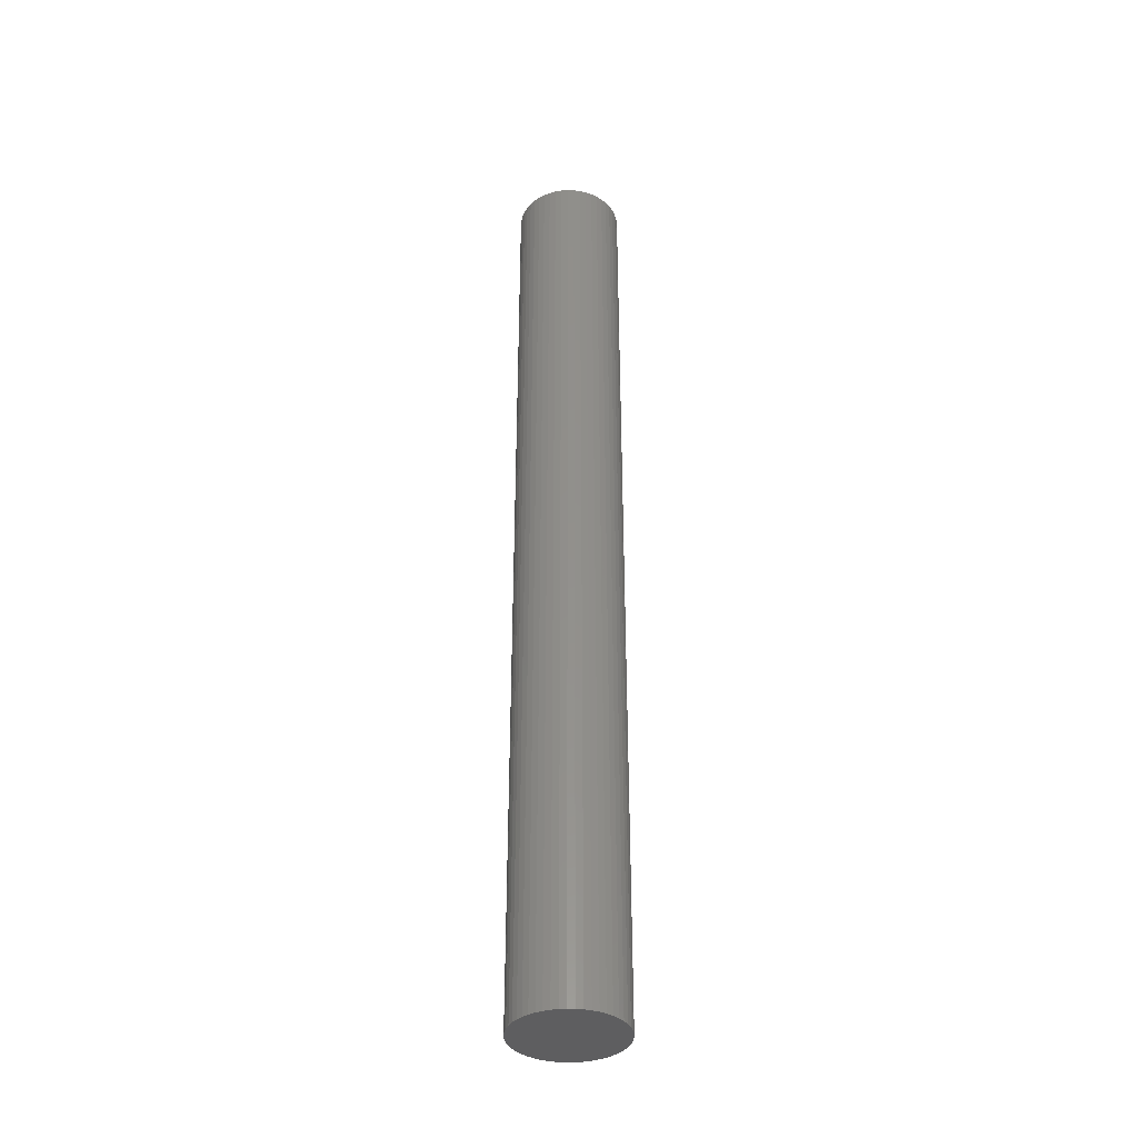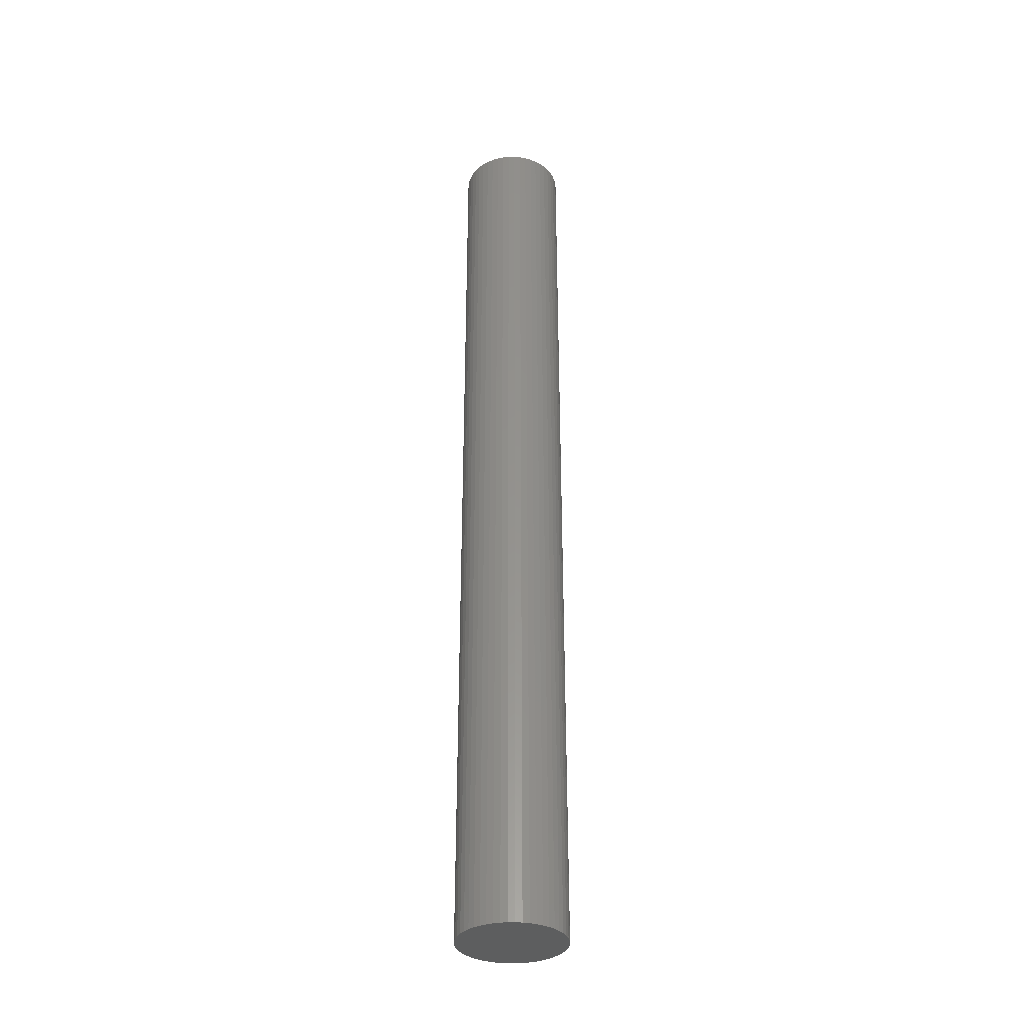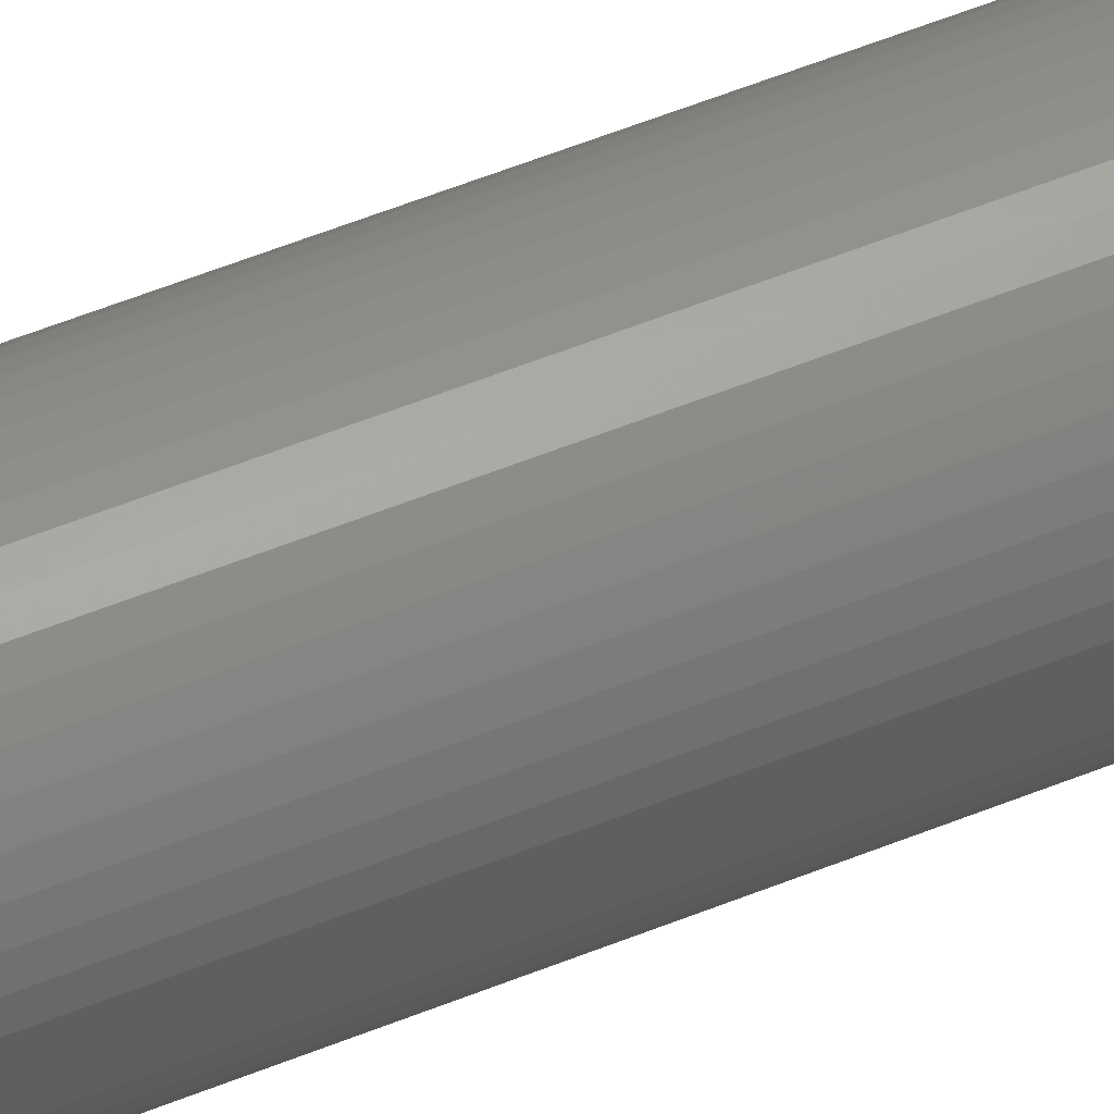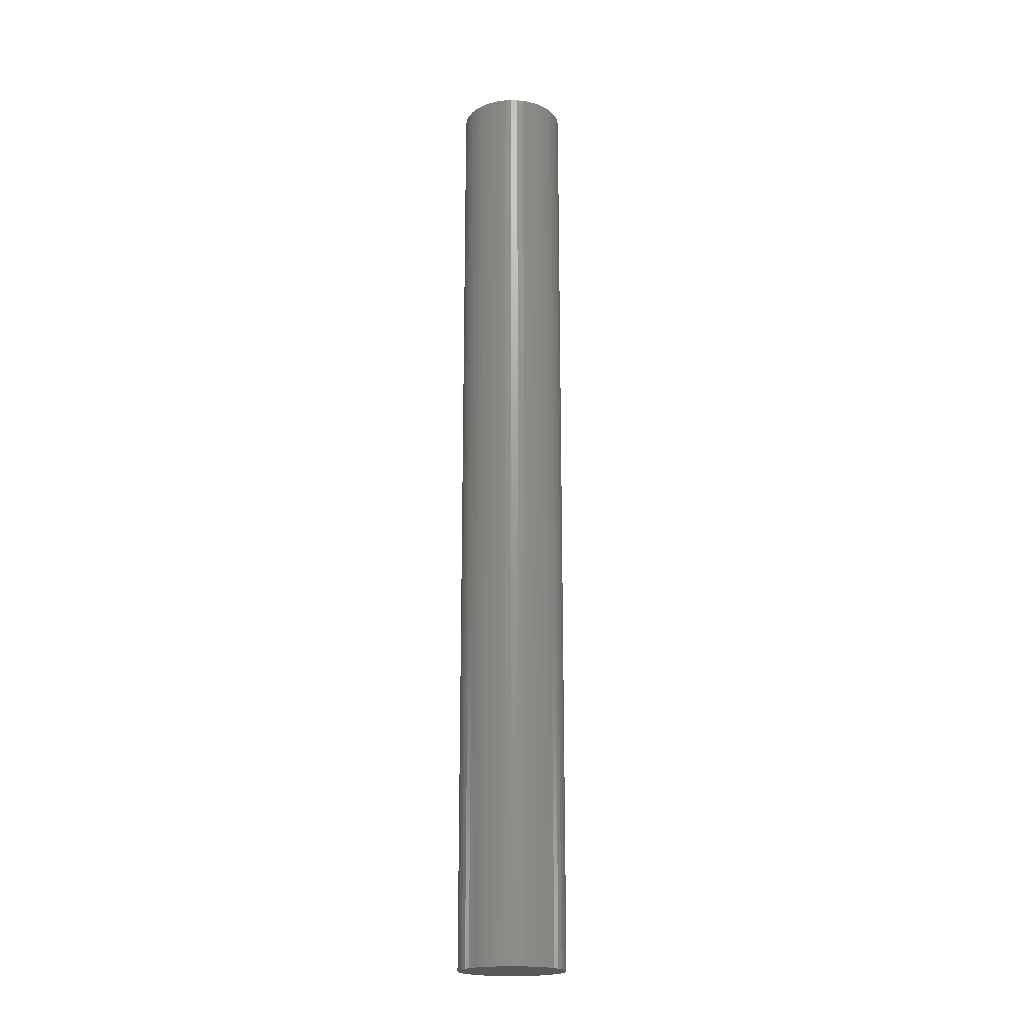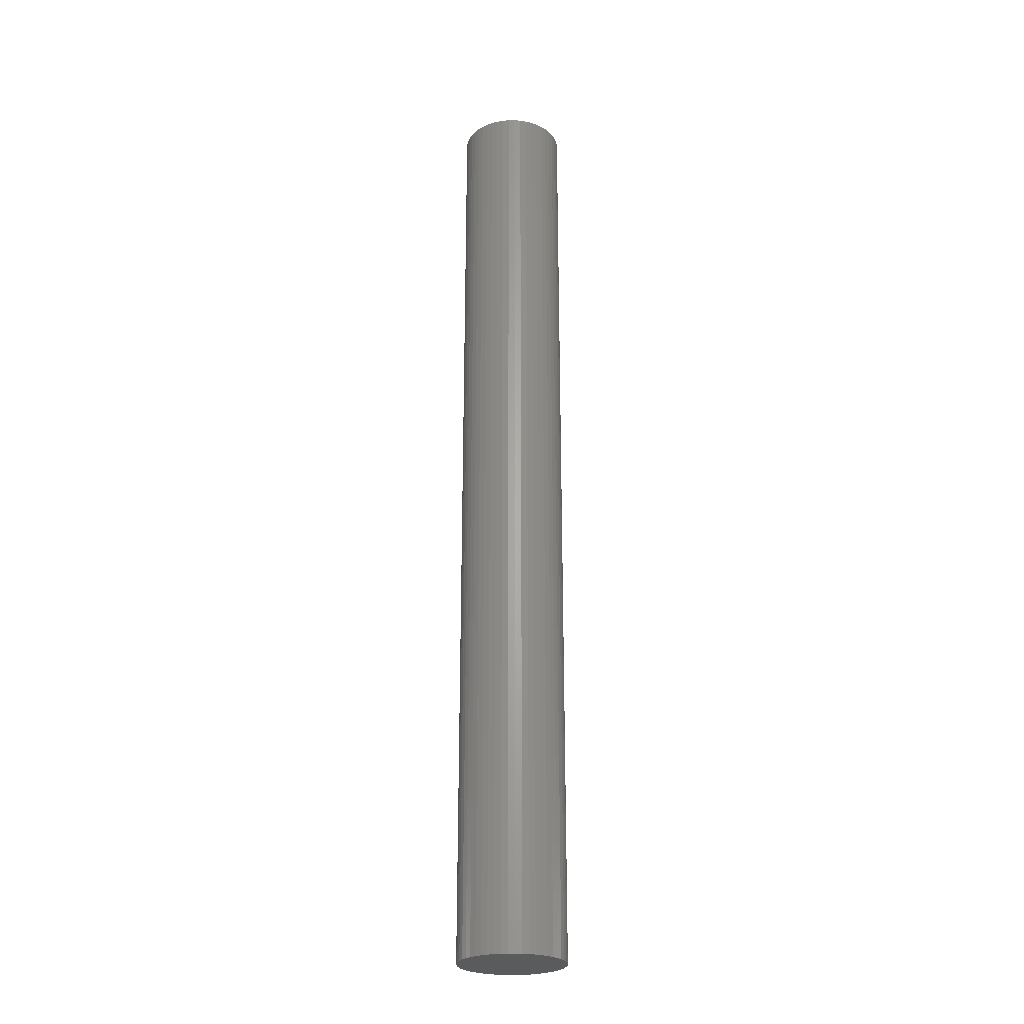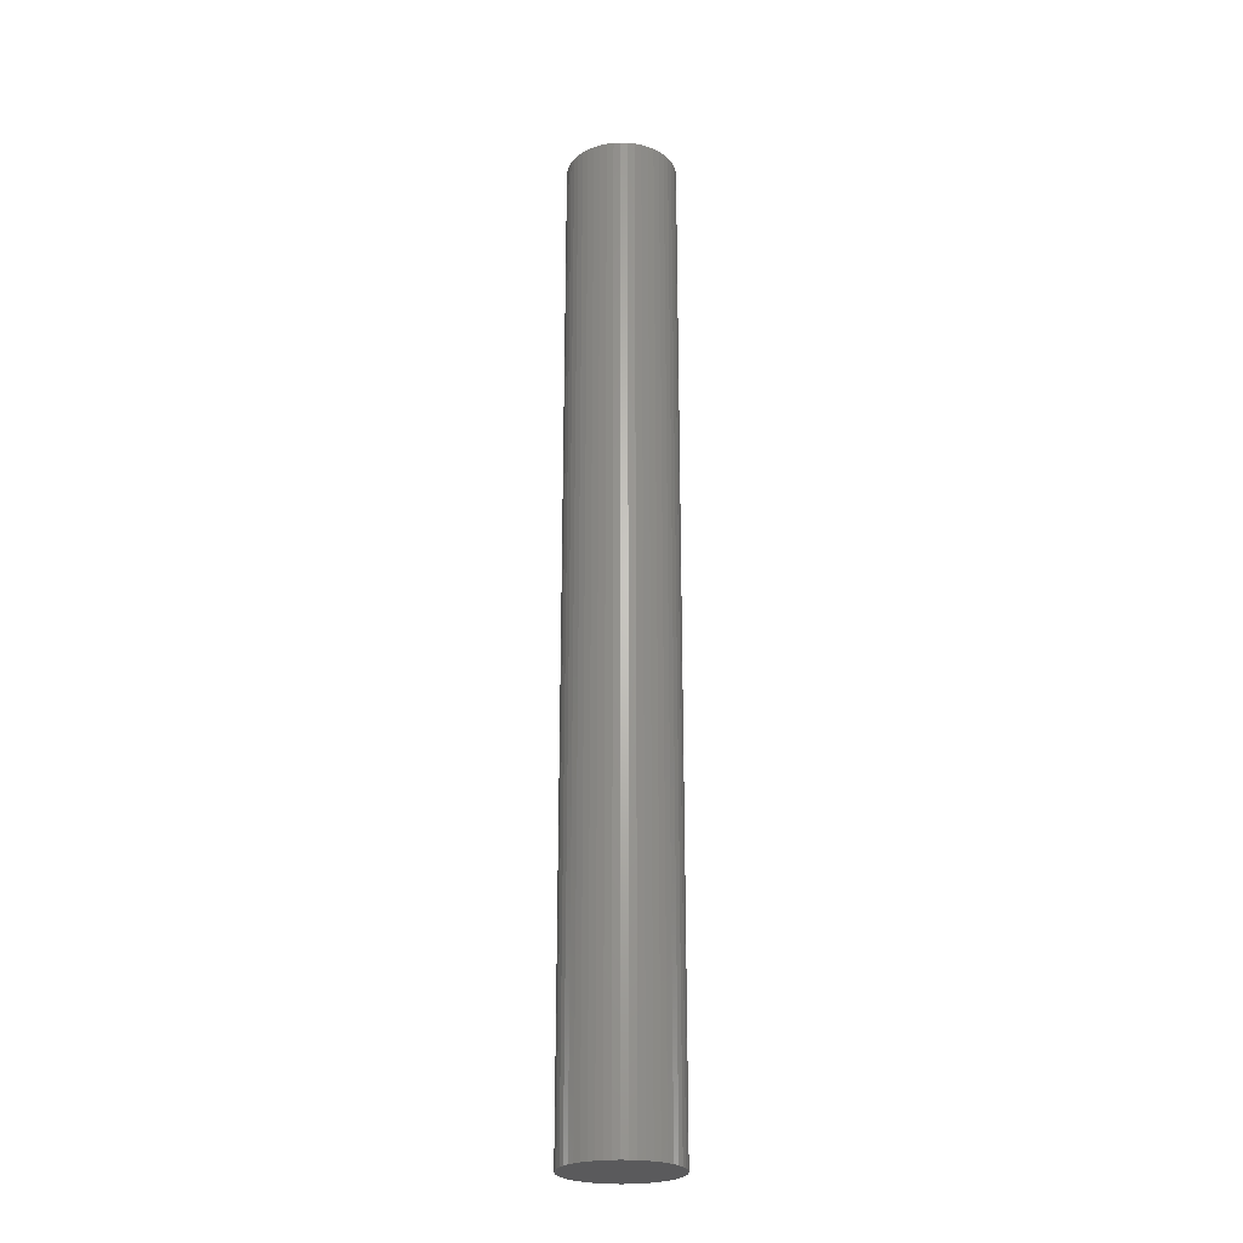
<metadata>
{"format":"stl","ext":"stl","renderer":"f3d","projection":"perspective","resolution":1024,"background":"white","views":[{"elev":-37.1,"azim":-45.2,"up":"+Z"},{"elev":-34.0,"azim":-129.0,"up":"+Z"},{"elev":54.8,"azim":-113.3,"up":"+Y"},{"elev":-19.8,"azim":-53.3,"up":"+Z"},{"elev":-25.3,"azim":79.7,"up":"+Z"},{"elev":-24.6,"azim":-161.1,"up":"+Z"}]}
</metadata>
<code>
# stl→obj: 100 verts, 196 faces
v 3.35 0 30
v 3.324 0.4199 -30
v 3.324 0.4199 30
v 3.35 0 -30
v -3.35 0 -30
v -3.324 0.4199 30
v -3.324 0.4199 -30
v -3.35 0 30
v 0.2103 3.343 -30
v -0.2103 3.343 30
v 0.2103 3.343 30
v -0.2103 3.343 -30
v 3.324 -0.4199 30
v 3.245 0.8331 30
v 3.245 -0.8331 30
v 3.115 1.233 30
v 3.115 -1.233 30
v 2.936 1.614 30
v 2.936 -1.614 30
v 2.71 1.969 30
v 2.71 -1.969 30
v 2.442 2.293 30
v 2.442 -2.293 30
v 2.135 2.581 30
v 2.135 -2.581 30
v 1.795 2.829 30
v 1.795 -2.829 30
v 1.426 3.031 30
v 1.426 -3.031 30
v 1.035 3.186 30
v 1.035 -3.186 30
v 0.6277 3.291 30
v 0.6277 -3.291 30
v 0.2103 -3.343 30
v -0.2103 -3.343 30
v -0.6277 3.291 30
v -0.6277 -3.291 30
v -1.035 3.186 30
v -1.035 -3.186 30
v -1.426 3.031 30
v -1.426 -3.031 30
v -1.795 2.829 30
v -1.795 -2.829 30
v -2.135 2.581 30
v -2.135 -2.581 30
v -2.442 2.293 30
v -2.442 -2.293 30
v -2.71 1.969 30
v -2.71 -1.969 30
v -2.936 1.614 30
v -2.936 -1.614 30
v -3.115 1.233 30
v -3.115 -1.233 30
v -3.245 0.8331 30
v -3.245 -0.8331 30
v -3.324 -0.4199 30
v 2.71 -1.969 -30
v 2.442 -2.293 -30
v 3.324 -0.4199 -30
v 3.245 -0.8331 -30
v 3.245 0.8331 -30
v 3.115 -1.233 -30
v 3.115 1.233 -30
v 2.936 -1.614 -30
v 2.936 1.614 -30
v 2.71 1.969 -30
v 2.442 2.293 -30
v 2.135 -2.581 -30
v 2.135 2.581 -30
v 1.795 -2.829 -30
v 1.795 2.829 -30
v 1.426 -3.031 -30
v 1.426 3.031 -30
v 1.035 -3.186 -30
v 1.035 3.186 -30
v 0.6277 -3.291 -30
v 0.6277 3.291 -30
v 0.2103 -3.343 -30
v -0.2103 -3.343 -30
v -0.6277 -3.291 -30
v -0.6277 3.291 -30
v -1.035 -3.186 -30
v -1.035 3.186 -30
v -1.426 -3.031 -30
v -1.426 3.031 -30
v -1.795 -2.829 -30
v -1.795 2.829 -30
v -2.135 -2.581 -30
v -2.135 2.581 -30
v -2.442 -2.293 -30
v -2.442 2.293 -30
v -2.71 -1.969 -30
v -2.71 1.969 -30
v -2.936 -1.614 -30
v -2.936 1.614 -30
v -3.115 -1.233 -30
v -3.115 1.233 -30
v -3.245 -0.8331 -30
v -3.245 0.8331 -30
v -3.324 -0.4199 -30
f 1 2 3
f 2 1 4
f 5 6 7
f 6 5 8
f 9 10 11
f 10 9 12
f 3 13 1
f 14 13 3
f 14 15 13
f 16 15 14
f 16 17 15
f 18 17 16
f 18 19 17
f 20 19 18
f 20 21 19
f 22 21 20
f 22 23 21
f 24 23 22
f 24 25 23
f 26 25 24
f 26 27 25
f 28 27 26
f 28 29 27
f 30 29 28
f 30 31 29
f 32 31 30
f 32 33 31
f 11 33 32
f 11 34 33
f 10 34 11
f 10 35 34
f 36 35 10
f 36 37 35
f 38 37 36
f 38 39 37
f 40 39 38
f 40 41 39
f 42 41 40
f 42 43 41
f 44 43 42
f 44 45 43
f 46 45 44
f 46 47 45
f 48 47 46
f 48 49 47
f 50 49 48
f 50 51 49
f 52 51 50
f 52 53 51
f 54 53 52
f 54 55 53
f 6 55 54
f 6 56 55
f 56 6 8
f 23 57 21
f 57 23 58
f 59 2 4
f 60 2 59
f 60 61 2
f 62 61 60
f 62 63 61
f 64 63 62
f 64 65 63
f 57 65 64
f 57 66 65
f 58 66 57
f 58 67 66
f 68 67 58
f 68 69 67
f 70 69 68
f 70 71 69
f 72 71 70
f 72 73 71
f 74 73 72
f 74 75 73
f 76 75 74
f 76 77 75
f 78 77 76
f 78 9 77
f 79 9 78
f 79 12 9
f 80 12 79
f 80 81 12
f 82 81 80
f 82 83 81
f 84 83 82
f 84 85 83
f 86 85 84
f 86 87 85
f 88 87 86
f 88 89 87
f 90 89 88
f 90 91 89
f 92 91 90
f 92 93 91
f 94 93 92
f 94 95 93
f 96 95 94
f 96 97 95
f 98 97 96
f 98 99 97
f 100 99 98
f 100 7 99
f 7 100 5
f 89 46 44
f 46 89 91
f 83 40 38
f 40 83 85
f 16 65 18
f 65 16 63
f 73 30 28
f 30 73 75
f 69 26 24
f 26 69 71
f 97 50 95
f 50 97 52
f 81 38 36
f 38 81 83
f 78 33 34
f 33 78 76
f 15 59 13
f 59 15 60
f 14 63 16
f 63 14 61
f 3 61 14
f 61 3 2
f 67 24 22
f 24 67 69
f 18 66 20
f 66 18 65
f 75 32 30
f 32 75 77
f 93 46 91
f 46 93 48
f 99 52 97
f 52 99 54
f 85 42 40
f 42 85 87
f 12 36 10
f 36 12 81
f 13 4 1
f 4 13 59
f 94 53 96
f 53 94 51
f 100 8 5
f 8 100 56
f 79 34 35
f 34 79 78
f 72 27 29
f 27 72 70
f 20 67 22
f 67 20 66
f 77 11 32
f 11 77 9
f 71 28 26
f 28 71 73
f 95 48 93
f 48 95 50
f 7 54 99
f 54 7 6
f 87 44 42
f 44 87 89
f 19 62 17
f 62 19 64
f 84 39 41
f 39 84 82
f 90 49 92
f 49 90 47
f 96 55 98
f 55 96 53
f 68 23 25
f 23 68 58
f 74 29 31
f 29 74 72
f 76 31 33
f 31 76 74
f 21 64 19
f 64 21 57
f 17 60 15
f 60 17 62
f 80 35 37
f 35 80 79
f 88 43 45
f 43 88 86
f 90 45 47
f 45 90 88
f 98 56 100
f 56 98 55
f 70 25 27
f 25 70 68
f 86 41 43
f 41 86 84
f 82 37 39
f 37 82 80
f 92 51 94
f 51 92 49

</code>
